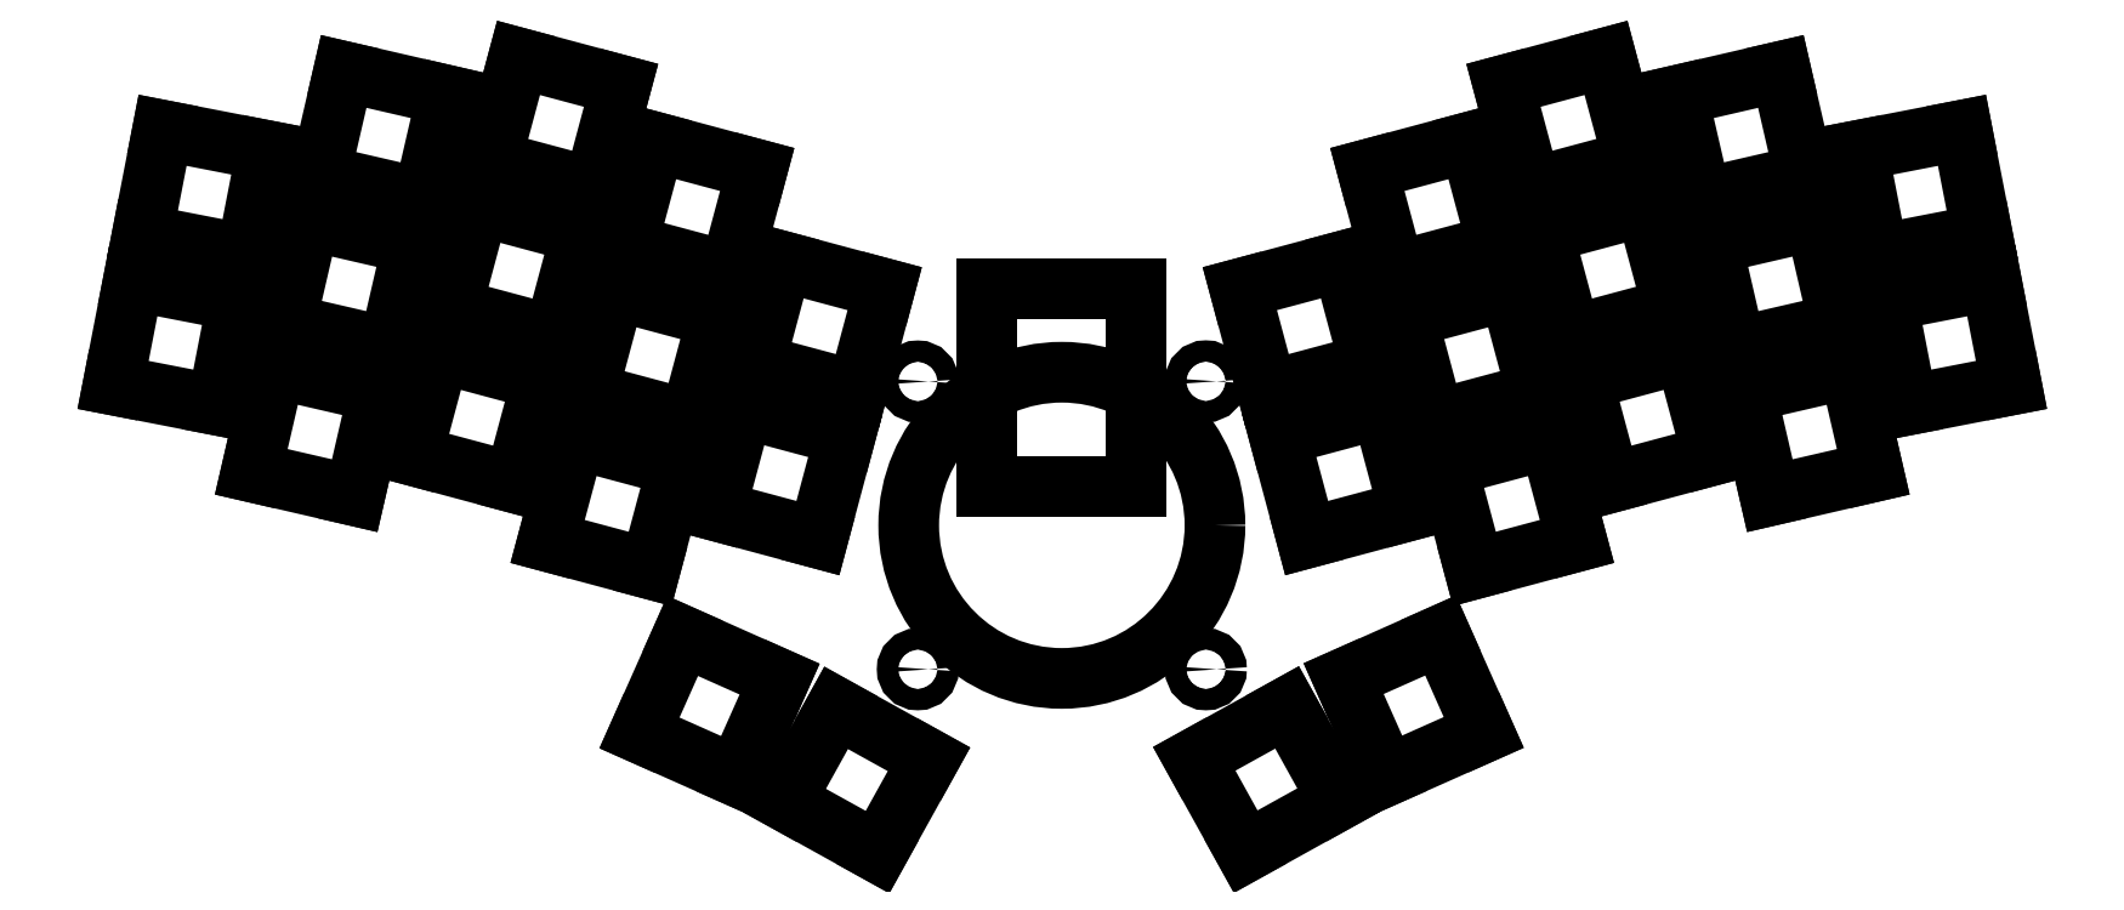
<metadata>
{"format":"dxf","ext":"dxf","renderer":"ezdxf+matplotlib","layout":"modelspace","background":"white","min_lineweight":24,"dpi":150}
</metadata>
<code>
0
SECTION
2
ENTITIES
0
CIRCLE
8
BLACK
10
64.81
20
-75.81
40
1.4
0
CIRCLE
8
BLACK
10
233.3
20
-75.82
40
1.4
0
CIRCLE
8
BLACK
10
149
20
-102.3
40
20.2
0
CIRCLE
8
BLACK
10
168
20
-83.35
40
1.4
0
CIRCLE
8
BLACK
10
130
20
-121.3
40
1.4
0
LINE
8
BLACK
10
139.2
20
-71.21
11
158.8
21
-71.21
0
LINE
8
BLACK
10
158.8
20
-71.21
11
158.8
21
-97.22
0
LINE
8
BLACK
10
158.8
20
-97.22
11
139.2
21
-97.22
0
LINE
8
BLACK
10
139.2
20
-97.22
11
139.2
21
-71.21
0
CIRCLE
8
BLACK
10
130
20
-83.37
40
1.4
0
CIRCLE
8
BLACK
10
168
20
-121.3
40
1.4
0
LINE
8
BLACK
10
72.1
20
-60.18
11
85.62
21
-63.8
0
LINE
8
BLACK
10
85.62
20
-63.8
11
82
21
-77.33
0
LINE
8
BLACK
10
82
20
-77.33
11
68.47
21
-73.7
0
LINE
8
BLACK
10
68.47
20
-73.7
11
72.1
21
-60.18
0
LINE
8
BLACK
10
207.2
20
-44.3
11
220.8
21
-40.67
0
LINE
8
BLACK
10
220.8
20
-40.67
11
224.4
21
-54.2
0
LINE
8
BLACK
10
224.4
20
-54.2
11
210.9
21
-57.82
0
LINE
8
BLACK
10
210.9
20
-57.82
11
207.2
21
-44.3
0
LINE
8
BLACK
10
66.9
20
-79.59
11
80.42
21
-83.21
0
LINE
8
BLACK
10
80.42
20
-83.21
11
76.8
21
-96.73
0
LINE
8
BLACK
10
76.8
20
-96.73
11
63.27
21
-93.11
0
LINE
8
BLACK
10
63.27
20
-93.11
11
66.9
21
-79.59
0
LINE
8
BLACK
10
212.5
20
-63.8
11
226
21
-60.18
0
LINE
8
BLACK
10
226
20
-60.18
11
229.6
21
-73.7
0
LINE
8
BLACK
10
229.6
20
-73.7
11
216.1
21
-77.33
0
LINE
8
BLACK
10
216.1
20
-77.33
11
212.5
21
-63.8
0
LINE
8
BLACK
10
95.28
20
-51.78
11
108.8
21
-55.4
0
LINE
8
BLACK
10
108.8
20
-55.4
11
105.2
21
-68.93
0
LINE
8
BLACK
10
105.2
20
-68.93
11
91.66
21
-65.3
0
LINE
8
BLACK
10
91.66
20
-65.3
11
95.28
21
-51.78
0
LINE
8
BLACK
10
112.1
20
-67.51
11
125.6
21
-71.13
0
LINE
8
BLACK
10
125.6
20
-71.13
11
122
21
-84.65
0
LINE
8
BLACK
10
122
20
-84.65
11
108.5
21
-81.03
0
LINE
8
BLACK
10
108.5
20
-81.03
11
112.1
21
-67.51
0
LINE
8
BLACK
10
230.2
20
-45.61
11
243.8
21
-42.46
0
LINE
8
BLACK
10
243.8
20
-42.46
11
247
21
-56.11
0
LINE
8
BLACK
10
247
20
-56.11
11
233.3
21
-59.25
0
LINE
8
BLACK
10
233.3
20
-59.25
11
230.2
21
-45.61
0
LINE
8
BLACK
10
257.8
20
-72.75
11
271.6
21
-70.08
0
LINE
8
BLACK
10
271.6
20
-70.08
11
274.2
21
-83.82
0
LINE
8
BLACK
10
274.2
20
-83.82
11
260.5
21
-86.49
0
LINE
8
BLACK
10
260.5
20
-86.49
11
257.8
21
-72.75
0
LINE
8
BLACK
10
177.7
20
-90.51
11
191.2
21
-86.89
0
LINE
8
BLACK
10
191.2
20
-86.89
11
194.8
21
-100.4
0
LINE
8
BLACK
10
194.8
20
-100.4
11
181.3
21
-104
0
LINE
8
BLACK
10
181.3
20
-104
11
177.7
21
-90.51
0
LINE
8
BLACK
10
189.3
20
-55.4
11
202.8
21
-51.78
0
LINE
8
BLACK
10
202.8
20
-51.78
11
206.4
21
-65.3
0
LINE
8
BLACK
10
206.4
20
-65.3
11
192.9
21
-68.93
0
LINE
8
BLACK
10
192.9
20
-68.93
11
189.3
21
-55.4
0
LINE
8
BLACK
10
77.32
20
-40.67
11
90.85
21
-44.3
0
LINE
8
BLACK
10
90.85
20
-44.3
11
87.22
21
-57.82
0
LINE
8
BLACK
10
87.22
20
-57.82
11
73.7
21
-54.2
0
LINE
8
BLACK
10
73.7
20
-54.2
11
77.32
21
-40.67
0
LINE
8
BLACK
10
234.7
20
-65.25
11
248.4
21
-62.1
0
LINE
8
BLACK
10
248.4
20
-62.1
11
251.5
21
-75.74
0
LINE
8
BLACK
10
251.5
20
-75.74
11
237.9
21
-78.89
0
LINE
8
BLACK
10
237.9
20
-78.89
11
234.7
21
-65.25
0
LINE
8
BLACK
10
194.5
20
-74.95
11
208.1
21
-71.33
0
LINE
8
BLACK
10
208.1
20
-71.33
11
211.7
21
-84.85
0
LINE
8
BLACK
10
211.7
20
-84.85
11
198.2
21
-88.47
0
LINE
8
BLACK
10
198.2
20
-88.47
11
194.5
21
-74.95
0
LINE
8
BLACK
10
199.8
20
-94.58
11
213.3
21
-90.95
0
LINE
8
BLACK
10
213.3
20
-90.95
11
216.9
21
-104.5
0
LINE
8
BLACK
10
216.9
20
-104.5
11
203.4
21
-108.1
0
LINE
8
BLACK
10
203.4
20
-108.1
11
199.8
21
-94.58
0
LINE
8
BLACK
10
106.9
20
-86.89
11
120.4
21
-90.51
0
LINE
8
BLACK
10
120.4
20
-90.51
11
116.8
21
-104
0
LINE
8
BLACK
10
116.8
20
-104
11
103.3
21
-100.4
0
LINE
8
BLACK
10
103.3
20
-100.4
11
106.9
21
-86.89
0
LINE
8
BLACK
10
45.22
20
-81.65
11
58.86
21
-84.8
0
LINE
8
BLACK
10
58.86
20
-84.8
11
55.71
21
-98.44
0
LINE
8
BLACK
10
55.71
20
-98.44
11
42.07
21
-95.29
0
LINE
8
BLACK
10
42.07
20
-95.29
11
45.22
21
-81.65
0
LINE
8
BLACK
10
49.73
20
-62.1
11
63.37
21
-65.25
0
LINE
8
BLACK
10
63.37
20
-65.25
11
60.22
21
-78.89
0
LINE
8
BLACK
10
60.22
20
-78.89
11
46.58
21
-75.74
0
LINE
8
BLACK
10
46.58
20
-75.74
11
49.73
21
-62.1
0
LINE
8
BLACK
10
217.7
20
-83.21
11
231.2
21
-79.59
0
LINE
8
BLACK
10
231.2
20
-79.59
11
234.8
21
-93.11
0
LINE
8
BLACK
10
234.8
20
-93.11
11
221.3
21
-96.73
0
LINE
8
BLACK
10
221.3
20
-96.73
11
217.7
21
-83.21
0
LINE
8
BLACK
10
26.52
20
-70.08
11
40.26
21
-72.75
0
LINE
8
BLACK
10
40.26
20
-72.75
11
37.59
21
-86.49
0
LINE
8
BLACK
10
37.59
20
-86.49
11
23.84
21
-83.82
0
LINE
8
BLACK
10
23.84
20
-83.82
11
26.52
21
-70.08
0
LINE
8
BLACK
10
239.2
20
-84.8
11
252.9
21
-81.65
0
LINE
8
BLACK
10
252.9
20
-81.65
11
256
21
-95.29
0
LINE
8
BLACK
10
256
20
-95.29
11
242.4
21
-98.44
0
LINE
8
BLACK
10
242.4
20
-98.44
11
239.2
21
-84.8
0
LINE
8
BLACK
10
254
20
-52.9
11
267.7
21
-50.23
0
LINE
8
BLACK
10
267.7
20
-50.23
11
270.4
21
-63.97
0
LINE
8
BLACK
10
270.4
20
-63.97
11
256.6
21
-66.64
0
LINE
8
BLACK
10
256.6
20
-66.64
11
254
21
-52.9
0
LINE
8
BLACK
10
30.37
20
-50.23
11
44.12
21
-52.9
0
LINE
8
BLACK
10
44.12
20
-52.9
11
41.45
21
-66.64
0
LINE
8
BLACK
10
41.45
20
-66.64
11
27.7
21
-63.97
0
LINE
8
BLACK
10
27.7
20
-63.97
11
30.37
21
-50.23
0
LINE
8
BLACK
10
172.5
20
-71.13
11
186
21
-67.51
0
LINE
8
BLACK
10
186
20
-67.51
11
189.6
21
-81.03
0
LINE
8
BLACK
10
189.6
20
-81.03
11
176.1
21
-84.65
0
LINE
8
BLACK
10
176.1
20
-84.65
11
172.5
21
-71.13
0
LINE
8
BLACK
10
84.78
20
-90.95
11
98.31
21
-94.58
0
LINE
8
BLACK
10
98.31
20
-94.58
11
94.68
21
-108.1
0
LINE
8
BLACK
10
94.68
20
-108.1
11
81.16
21
-104.5
0
LINE
8
BLACK
10
81.16
20
-104.5
11
84.78
21
-90.95
0
LINE
8
BLACK
10
106.1
20
-135.4
11
93.28
21
-129.7
0
LINE
8
BLACK
10
93.28
20
-129.7
11
98.97
21
-116.9
0
LINE
8
BLACK
10
98.97
20
-116.9
11
111.8
21
-122.6
0
LINE
8
BLACK
10
111.8
20
-122.6
11
106.1
21
-135.4
0
LINE
8
BLACK
10
90.04
20
-71.33
11
103.6
21
-74.95
0
LINE
8
BLACK
10
103.6
20
-74.95
11
99.94
21
-88.47
0
LINE
8
BLACK
10
99.94
20
-88.47
11
86.42
21
-84.85
0
LINE
8
BLACK
10
86.42
20
-84.85
11
90.04
21
-71.33
0
LINE
8
BLACK
10
204.6
20
-129.7
11
191.9
21
-135.4
0
LINE
8
BLACK
10
191.9
20
-135.4
11
186.2
21
-122.6
0
LINE
8
BLACK
10
186.2
20
-122.6
11
198.9
21
-116.9
0
LINE
8
BLACK
10
198.9
20
-116.9
11
204.6
21
-129.7
0
LINE
8
BLACK
10
124.7
20
-145.5
11
112.4
21
-138.7
0
LINE
8
BLACK
10
112.4
20
-138.7
11
119.2
21
-126.4
0
LINE
8
BLACK
10
119.2
20
-126.4
11
131.5
21
-133.2
0
LINE
8
BLACK
10
131.5
20
-133.2
11
124.7
21
-145.5
0
LINE
8
BLACK
10
54.26
20
-42.46
11
67.9
21
-45.61
0
LINE
8
BLACK
10
67.9
20
-45.61
11
64.76
21
-59.25
0
LINE
8
BLACK
10
64.76
20
-59.25
11
51.11
21
-56.11
0
LINE
8
BLACK
10
51.11
20
-56.11
11
54.26
21
-42.46
0
LINE
8
BLACK
10
185.5
20
-138.6
11
173.2
21
-145.4
0
LINE
8
BLACK
10
173.2
20
-145.4
11
166.5
21
-133.2
0
LINE
8
BLACK
10
166.5
20
-133.2
11
178.7
21
-126.4
0
LINE
8
BLACK
10
178.7
20
-126.4
11
185.5
21
-138.6
0
ENDSEC
0
EOF

</code>
